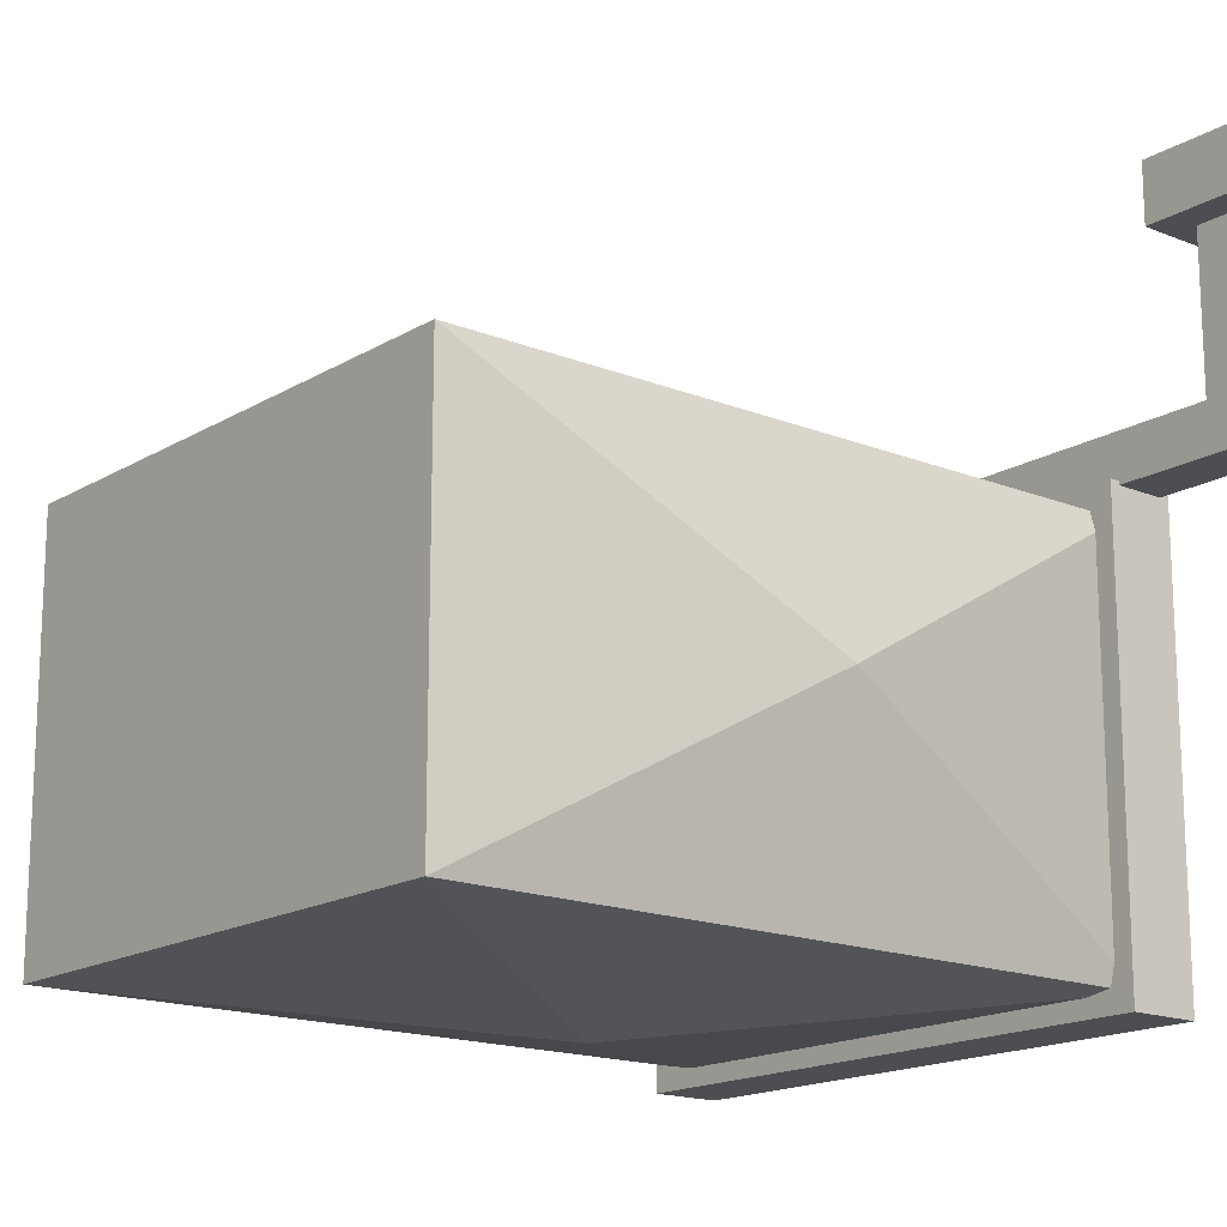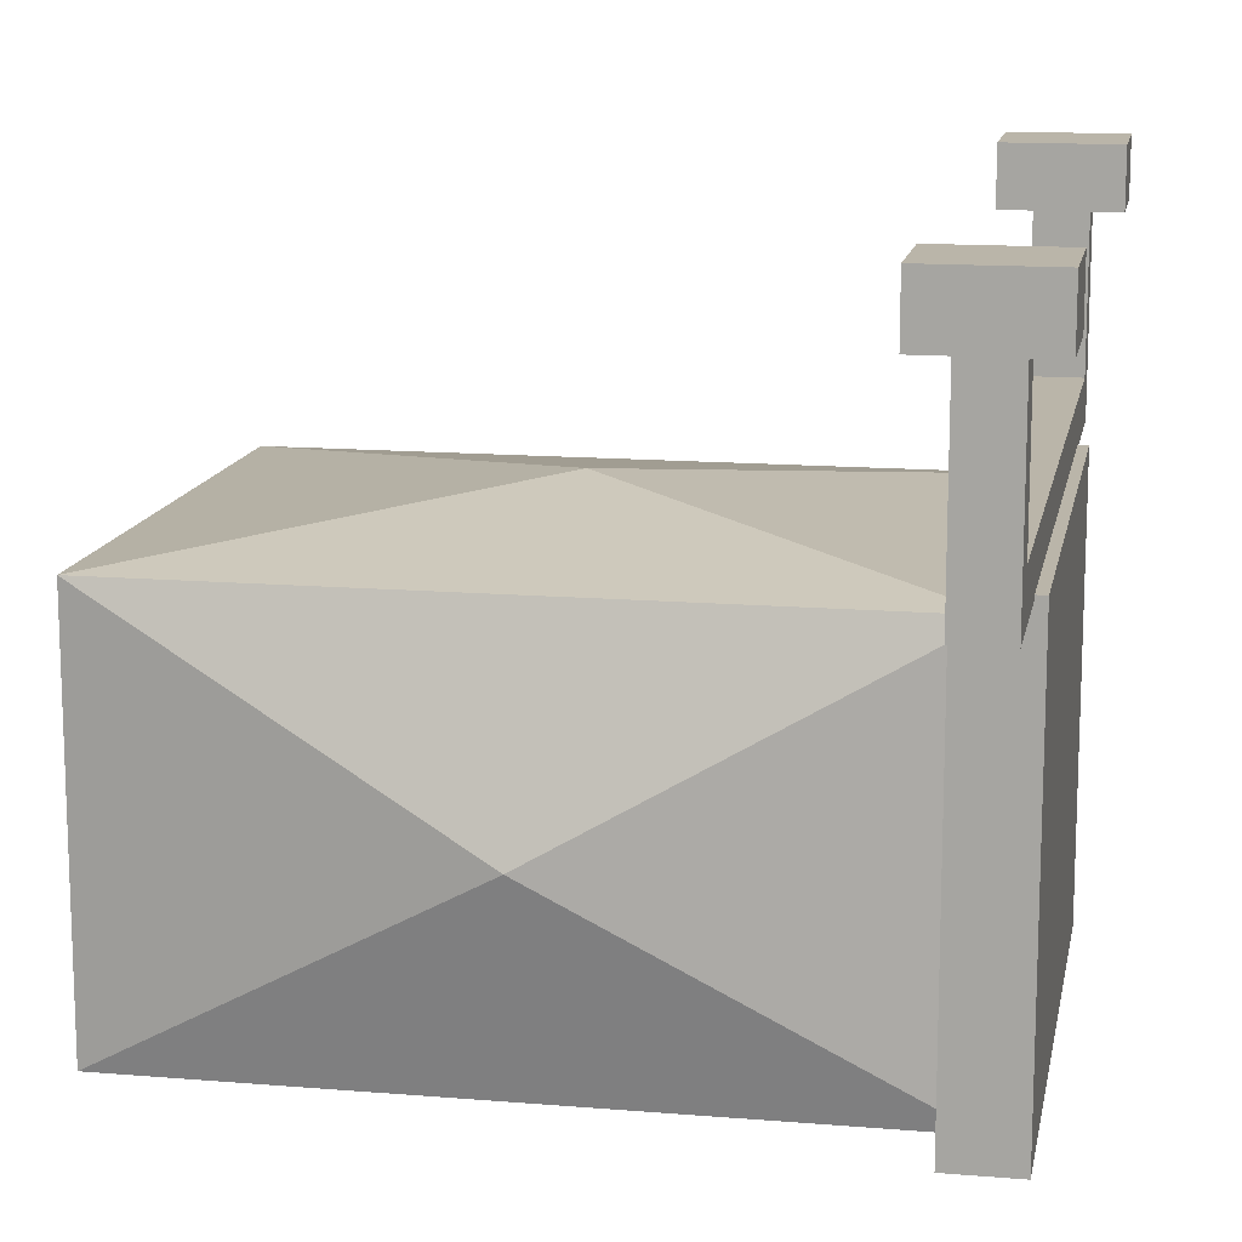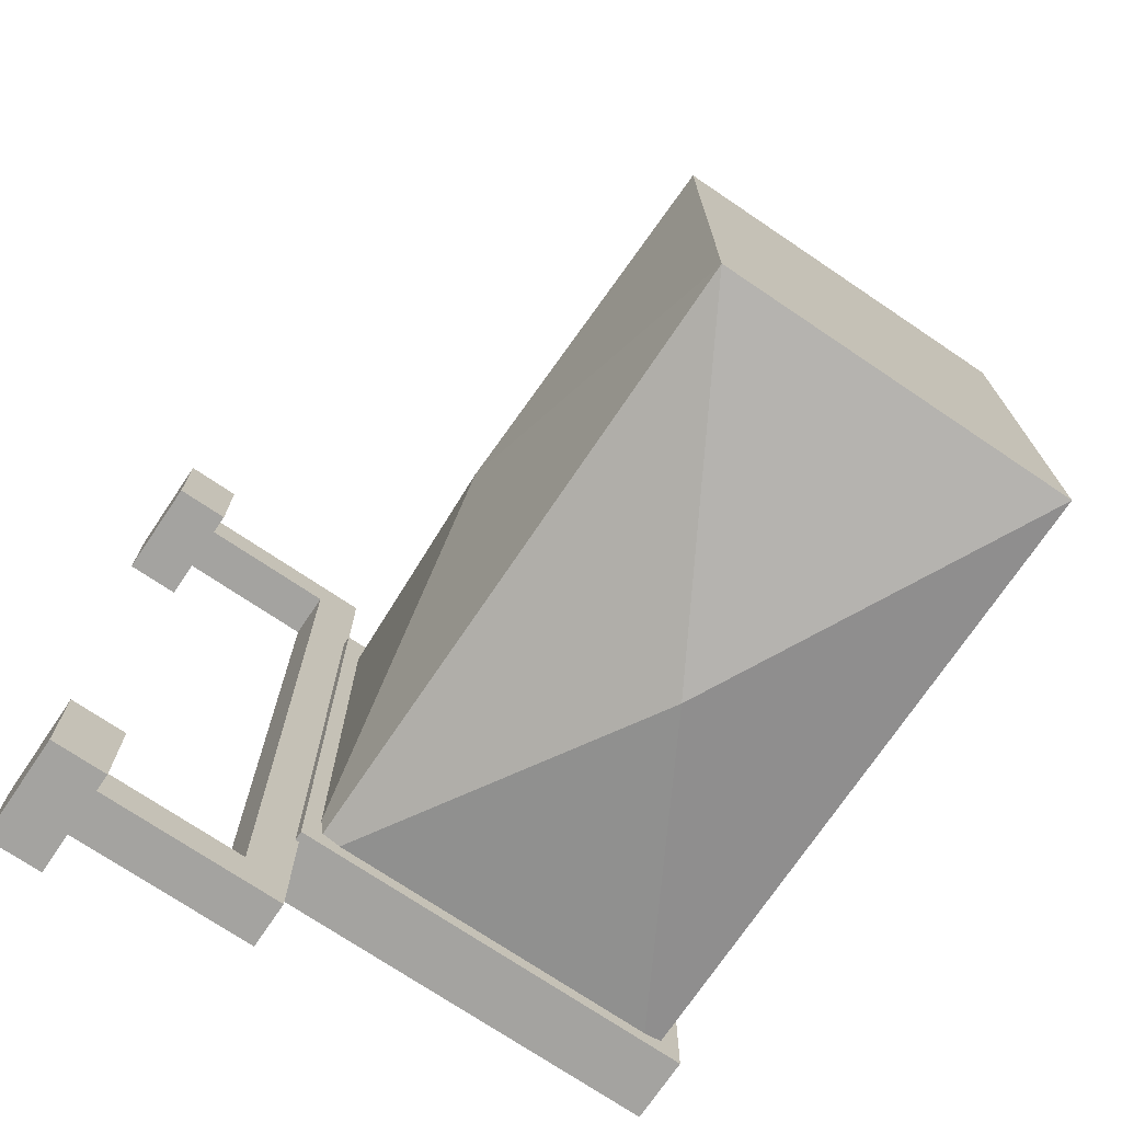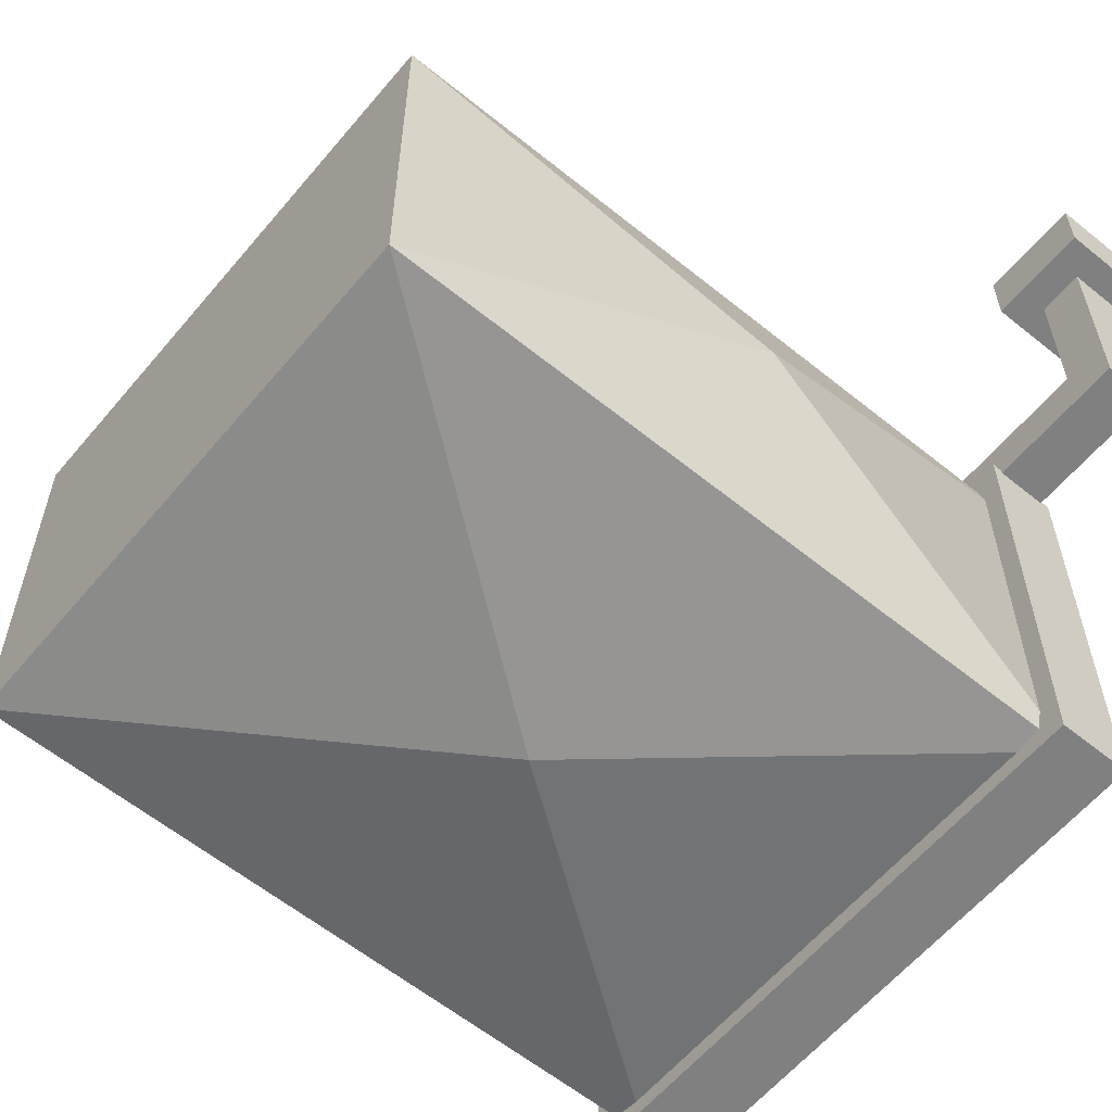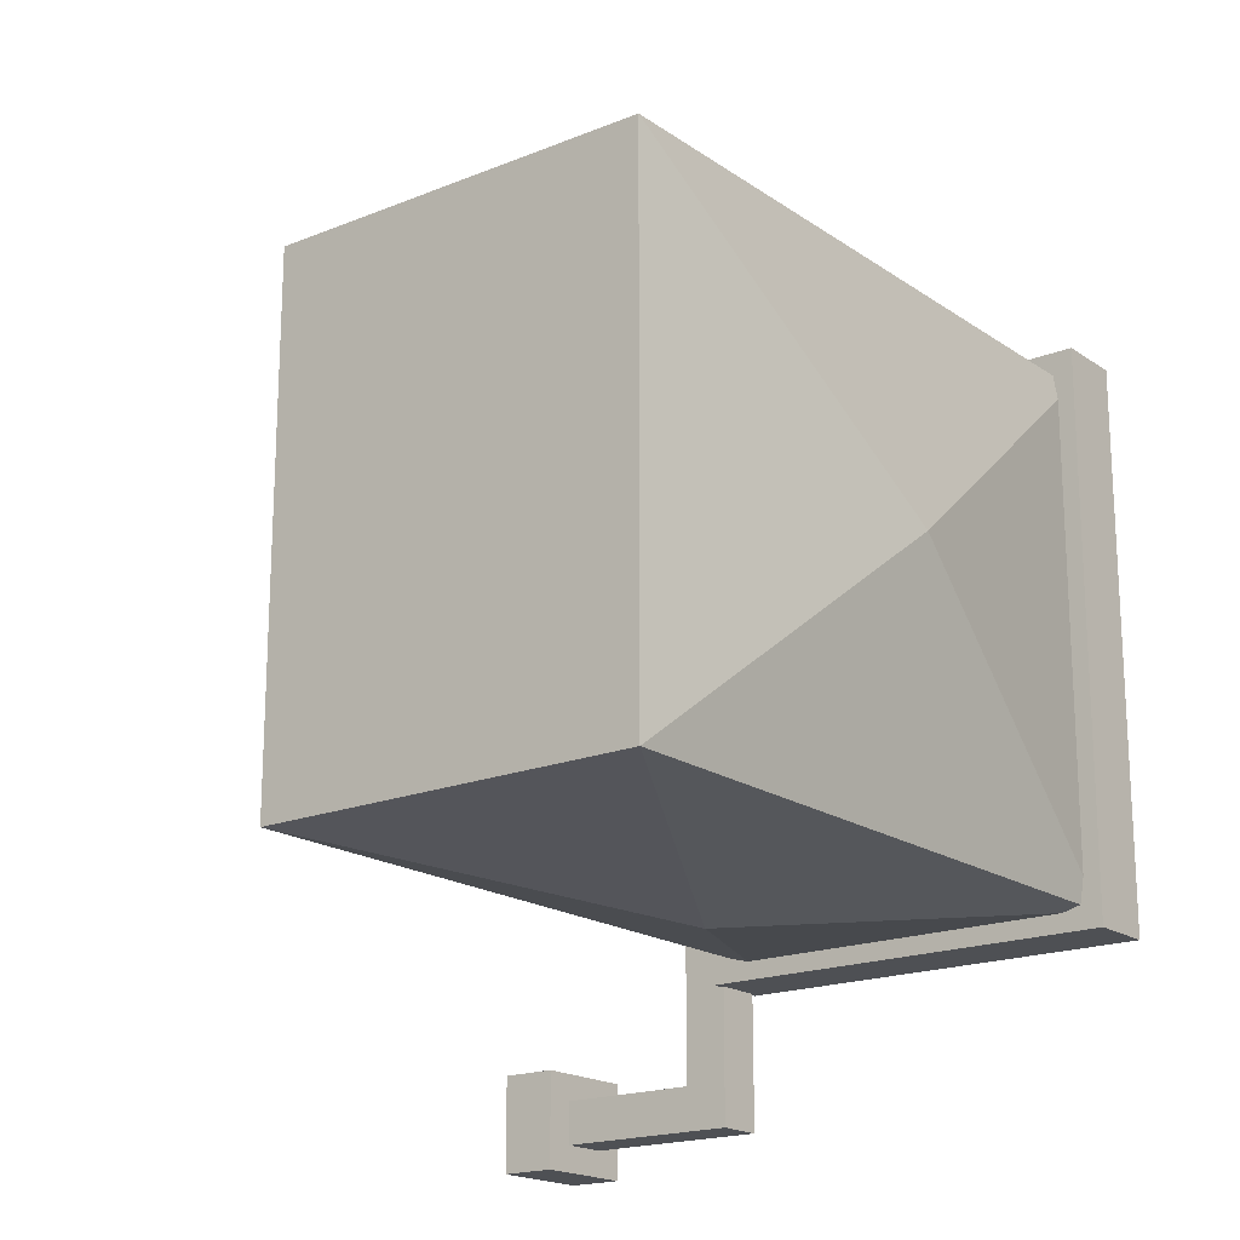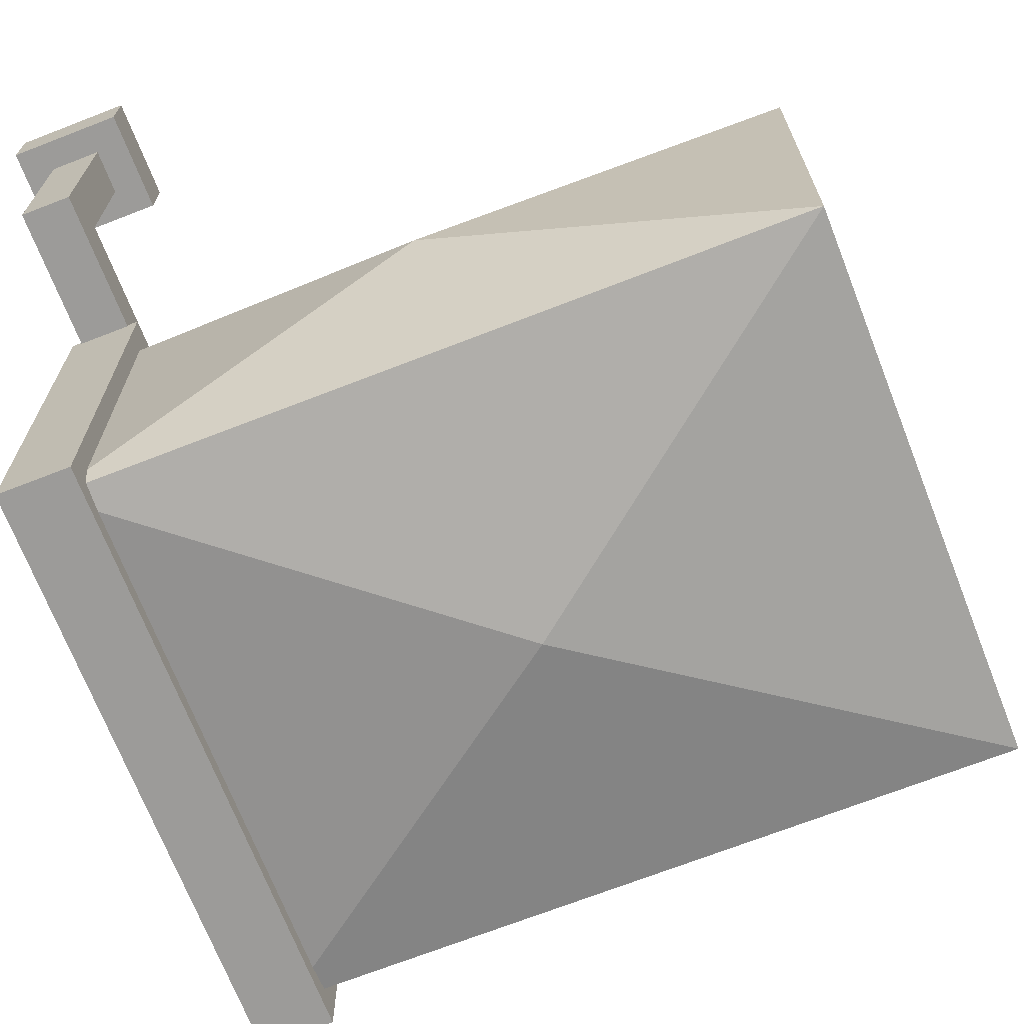
<metadata>
{"format":"obj","ext":"obj","renderer":"f3d","projection":"perspective","resolution":1024,"background":"white","views":[{"elev":-16.5,"azim":-39.5,"up":"+Y"},{"elev":13.7,"azim":10.6,"up":"+Y"},{"elev":-73.0,"azim":-124.0,"up":"+Z"},{"elev":-60.0,"azim":-39.7,"up":"+Y"},{"elev":-18.6,"azim":-52.2,"up":"+Z"},{"elev":-69.8,"azim":-158.7,"up":"+Y"}]}
</metadata>
<code>
v 0 28.1 37.65
v 0 -28.1 37.65
v 0 -28.1 -37.65
v 0 28.1 -37.65
v -100 -28.1 37.65
v -100 -28.1 -37.65
v -100 28.1 -37.65
v -100 28.1 37.65
v -50 -34.24 4e-06
v -50 34.24 4e-06
v -50 -1.1e-05 44.88
v -50 -8e-06 -44.88
v 5 31.21 -41.04
v -5 31.21 -41.04
v 5 31.21 41.04
v -5 31.21 41.04
v 5 -31.21 41.04
v -5 -31.21 41.04
v 5 -31.21 -41.04
v -5 -31.21 -41.04
v 3.573 37.3 -54.68
v -3.573 37.3 -54.68
v 3.573 37.3 54.68
v -3.573 37.3 54.68
v 3.573 30.65 61.14
v -3.573 30.65 61.14
v 3.573 30.65 -61.14
v -3.573 30.65 -61.14
v 3.573 58.8 54.68
v -3.573 58.8 54.68
v -3.573 58.8 61.14
v 3.573 58.8 61.14
v 3.573 58.8 -54.68
v -3.573 58.8 -54.68
v 3.573 58.8 -61.14
v -3.573 58.8 -61.14
v 7.979 58.8 50.69
v -7.979 58.8 50.69
v -7.979 58.8 65.13
v 7.979 58.8 65.13
v 7.979 58.8 -50.69
v -7.979 58.8 -50.69
v 7.979 58.8 -65.13
v -7.979 58.8 -65.13
v 7.979 67.16 50.69
v -7.979 67.16 50.69
v -7.979 67.16 65.13
v 7.979 67.16 65.13
v 7.979 67.16 -50.69
v -7.979 67.16 -50.69
v 7.979 67.16 -65.13
v -7.979 67.16 -65.13
f 4 1 2 3
f 2 5 9
f 5 6 9
f 6 3 9
f 3 2 9
f 4 7 10
f 7 8 10
f 8 1 10
f 1 4 10
f 1 8 11
f 8 5 11
f 5 2 11
f 2 1 11
f 3 6 12
f 6 7 12
f 7 4 12
f 4 3 12
f 13 14 16 15
f 15 16 18 17
f 17 18 20 19
f 19 20 14 13
f 14 20 18 16
f 19 13 15 17
f 21 22 24 23
f 25 26 28 27
f 22 28 26 24
f 27 21 23 25
f 45 46 47 48
f 50 49 51 52
f 23 24 30 29
f 24 26 31 30
f 26 25 32 31
f 25 23 29 32
f 22 21 33 34
f 21 27 35 33
f 27 28 36 35
f 28 22 34 36
f 29 30 38 37
f 30 31 39 38
f 31 32 40 39
f 32 29 37 40
f 34 33 41 42
f 33 35 43 41
f 35 36 44 43
f 36 34 42 44
f 37 38 46 45
f 38 39 47 46
f 39 40 48 47
f 40 37 45 48
f 42 41 49 50
f 41 43 51 49
f 43 44 52 51
f 44 42 50 52
f 6 5 8 7

</code>
